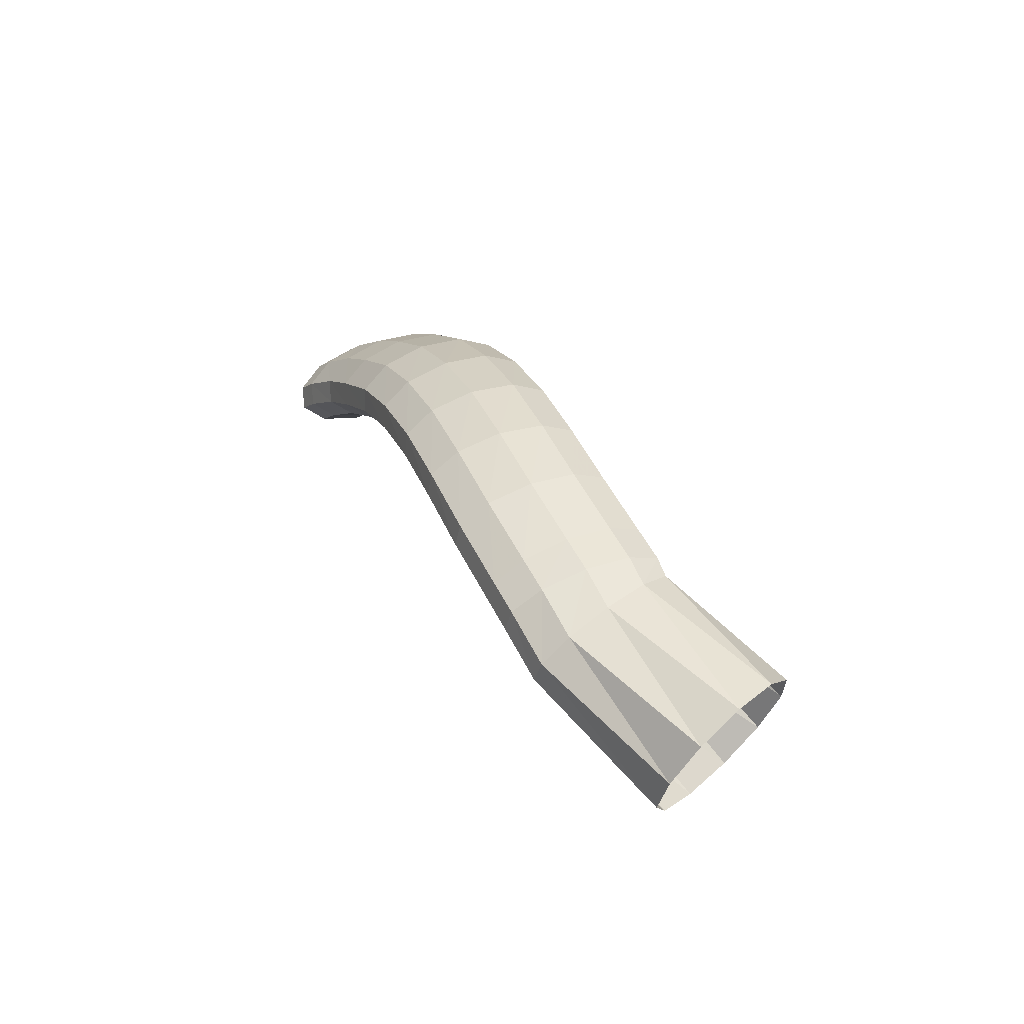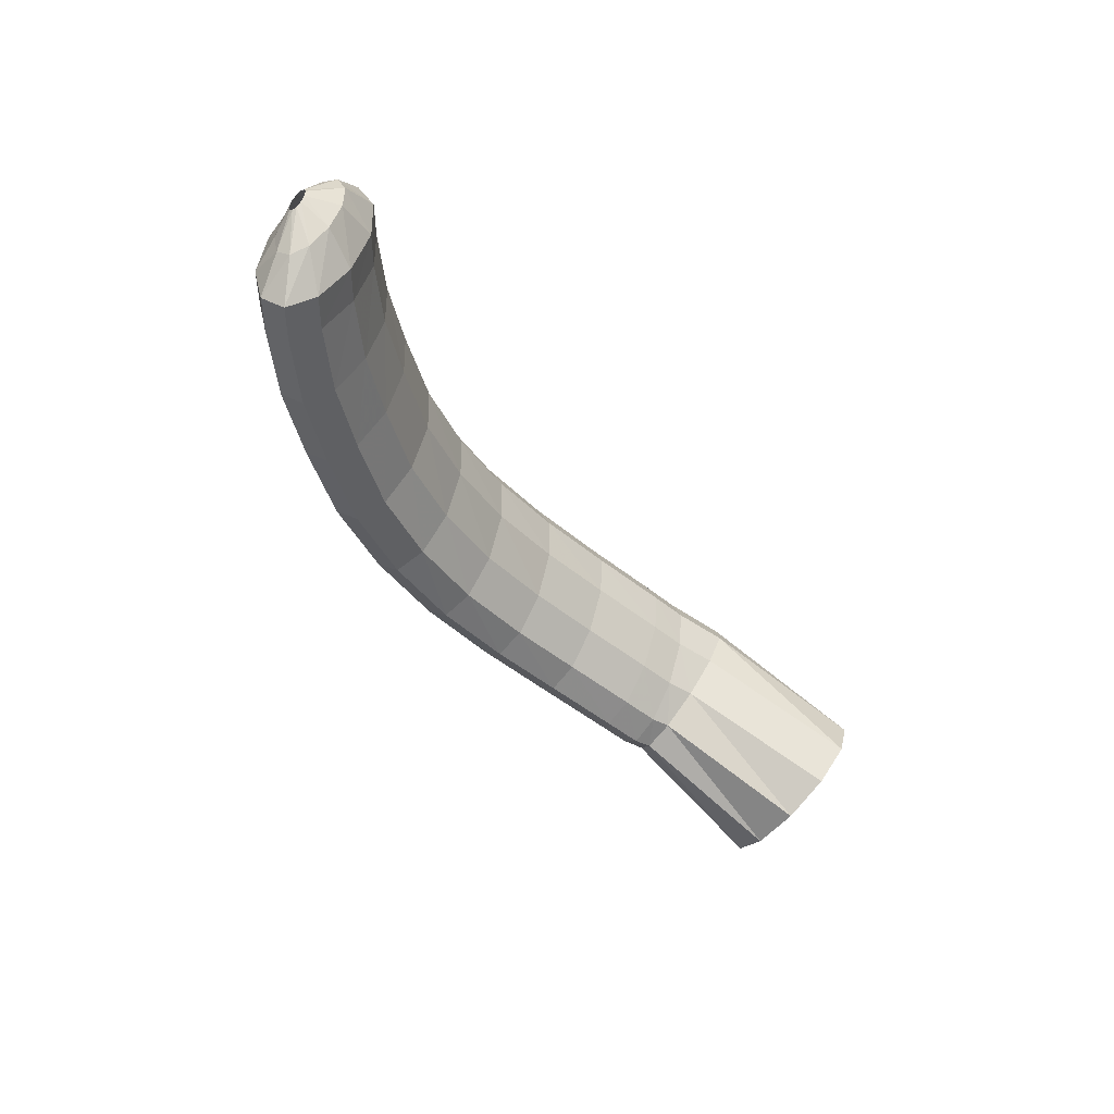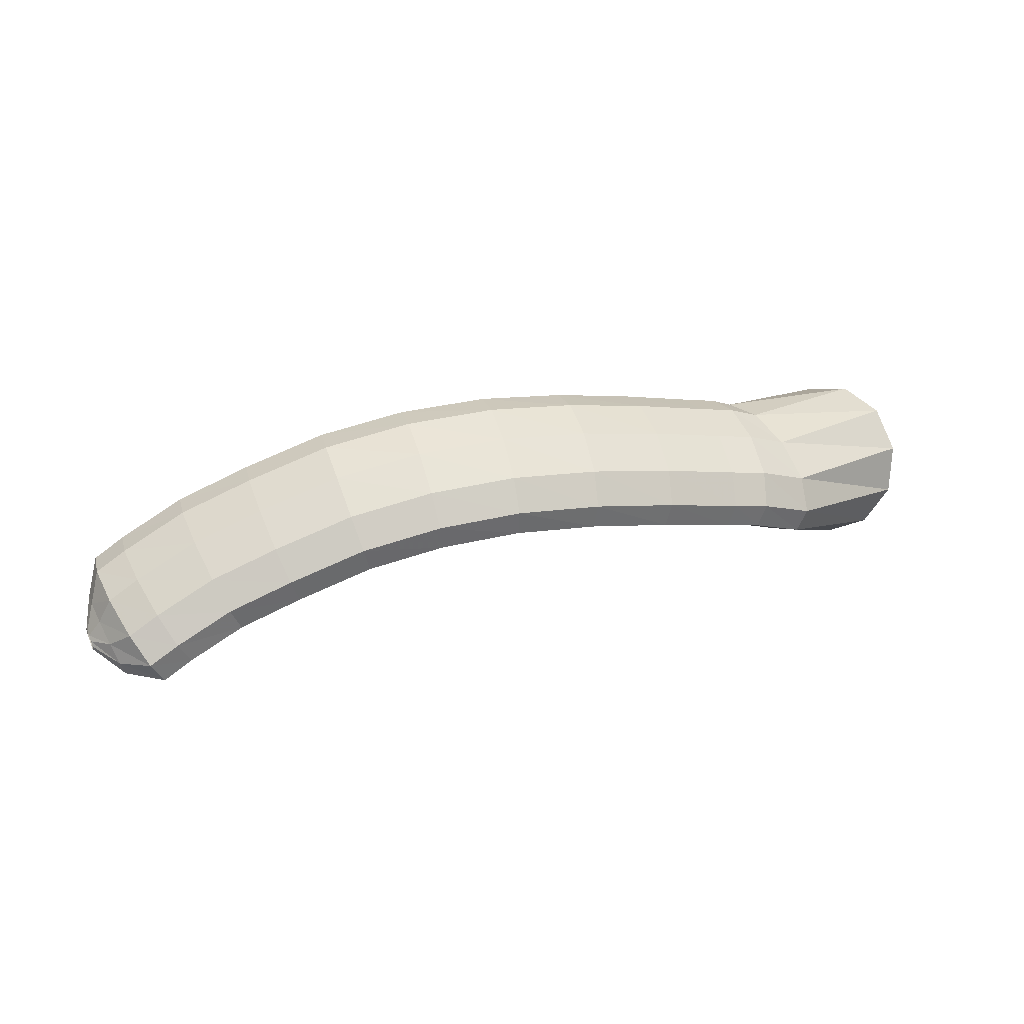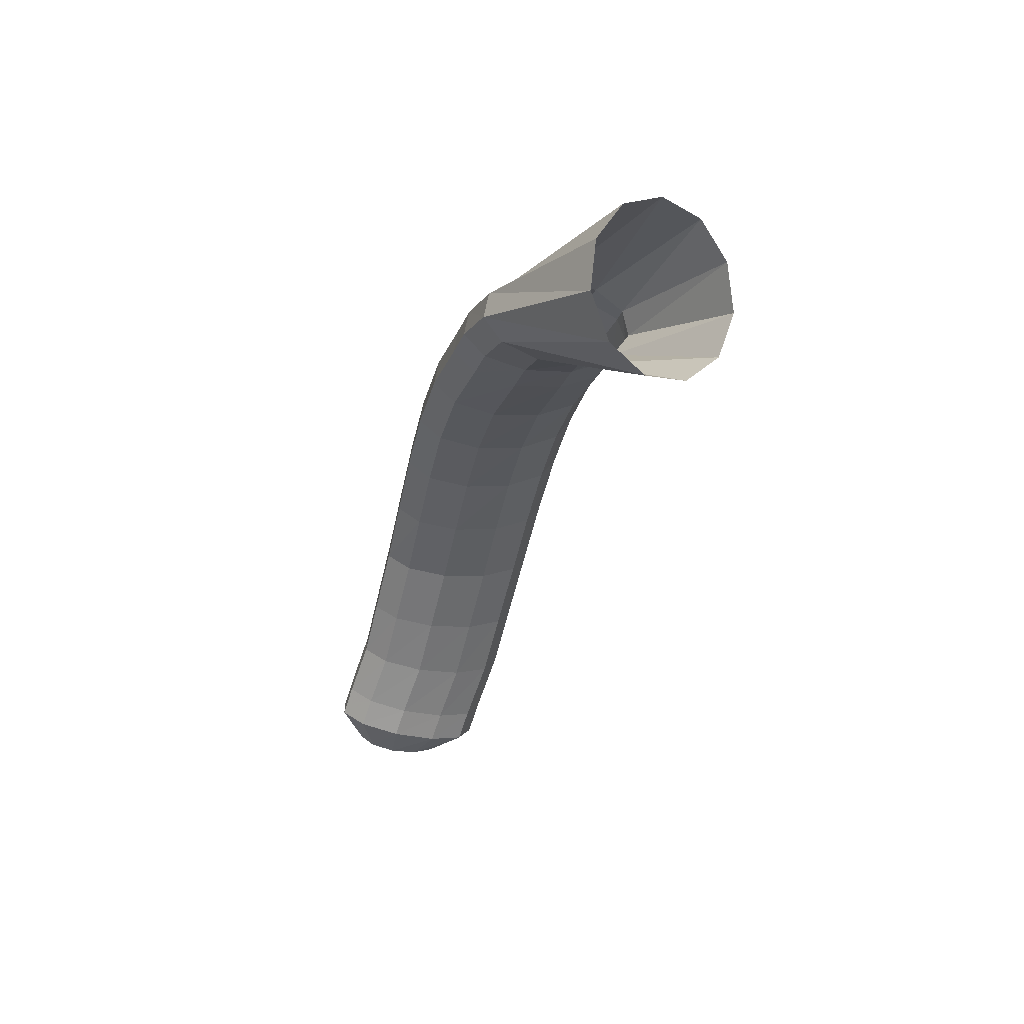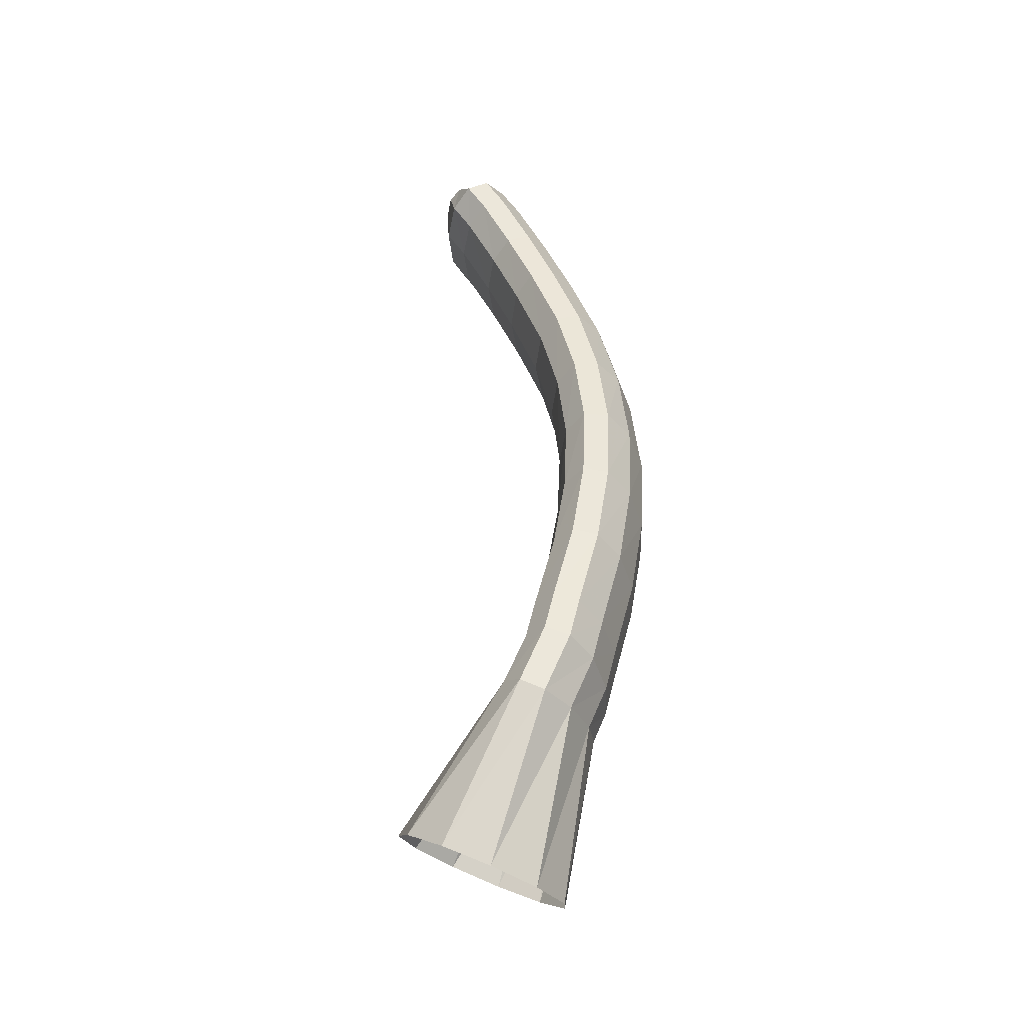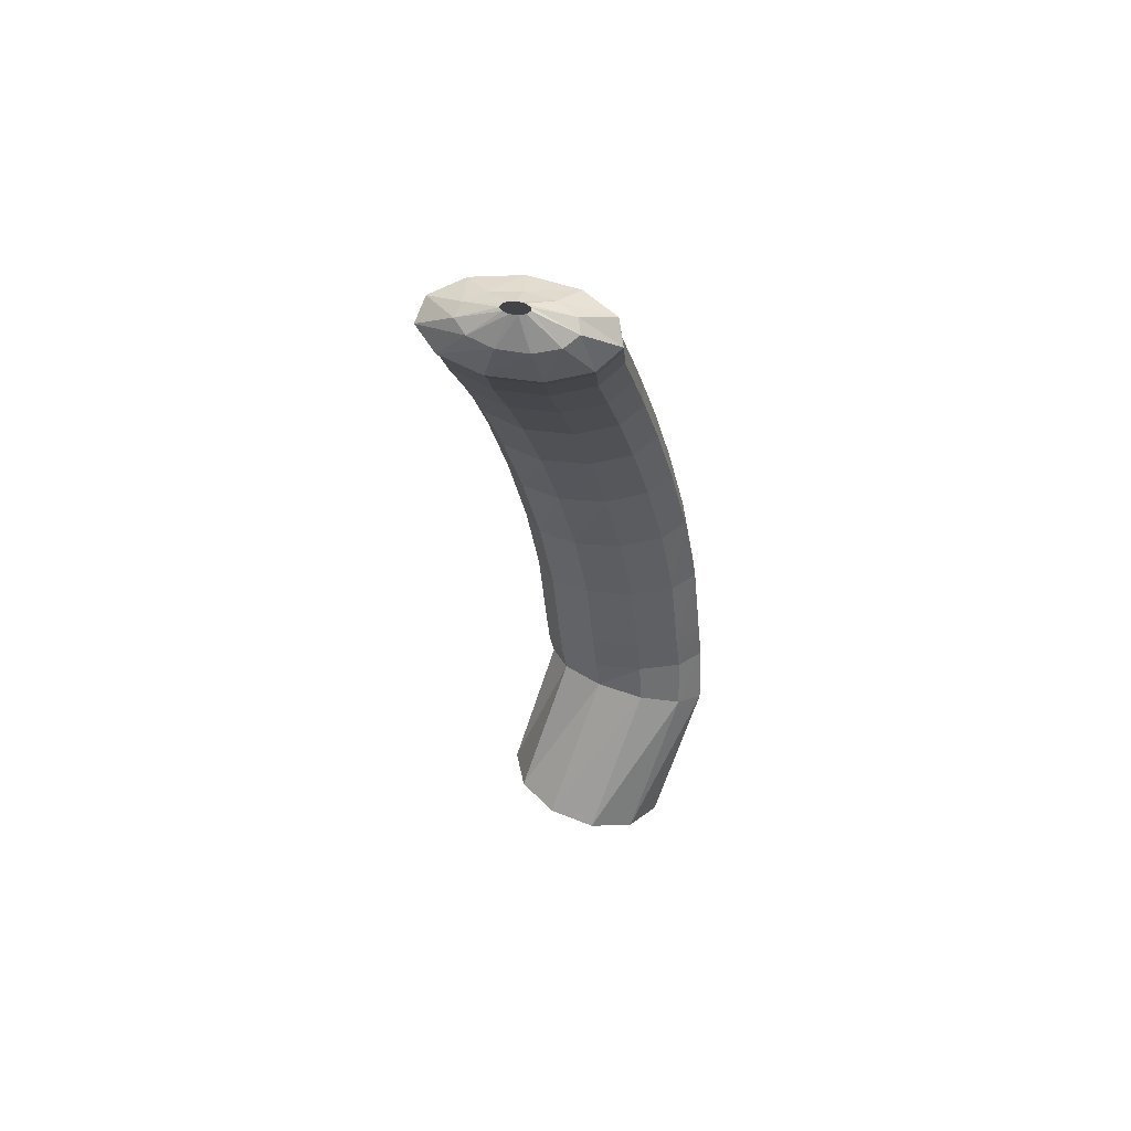
<metadata>
{"format":"obj","ext":"obj","renderer":"f3d","projection":"perspective","resolution":1024,"background":"white","views":[{"elev":25.9,"azim":79.1,"up":"+Y"},{"elev":-26.9,"azim":-60.2,"up":"+Z"},{"elev":42.2,"azim":-6.6,"up":"+Y"},{"elev":-40.8,"azim":87.9,"up":"+Y"},{"elev":36.1,"azim":84.3,"up":"+Z"},{"elev":-26.5,"azim":-68.8,"up":"+Y"}]}
</metadata>
<code>
g tube1
v 156.5 165.2 115.4
v 154.8 165.5 113.1
v 152.8 164.4 111.5
v 151 162.2 111.1
v 150.1 159.7 112
v 150.3 157.7 113.9
v 151.5 156.7 116.3
v 153.4 157.2 118.3
v 155.4 158.9 119.3
v 156.8 161.3 119.1
v 157.2 163.7 117.6
v 156.5 165.2 115.4
v 148.5 167.5 120.5
v 147.2 168 118.2
v 145.9 167.7 116.6
v 145 166.6 116.2
v 144.7 165.2 117.1
v 145.3 163.8 119.1
v 146.4 163 121.6
v 147.8 162.9 123.7
v 148.9 163.6 124.7
v 149.5 164.9 124.4
v 149.4 166.3 122.9
v 148.5 167.5 120.5
v 146.2 168.7 121.2
v 145.5 168.9 118.6
v 144.7 168.2 116.7
v 144.1 167 116.2
v 143.7 165.7 117.3
v 143.9 164.6 119.5
v 144.4 164.1 122.2
v 145.2 164.3 124.6
v 146 165.3 125.8
v 146.5 166.6 125.5
v 146.6 167.9 123.8
v 146.2 168.7 121.2
v 144 169.5 121.9
v 143.3 169.7 119.2
v 142.5 169 117.3
v 142 167.8 116.8
v 141.7 166.4 117.8
v 141.9 165.3 120
v 142.5 164.7 122.7
v 143.2 165 125.1
v 143.9 166 126.3
v 144.3 167.4 126.1
v 144.4 168.7 124.4
v 144 169.5 121.9
v 139.7 171.1 123.1
v 139.1 171.2 120.4
v 138.4 170.6 118.5
v 137.9 169.3 117.9
v 137.7 167.9 118.9
v 137.9 166.8 121.1
v 138.4 166.3 123.9
v 139 166.6 126.2
v 139.6 167.6 127.5
v 140 169 127.3
v 140 170.3 125.6
v 139.7 171.1 123.1
v 135 172.4 124
v 134.5 172.5 121.3
v 134 171.8 119.4
v 133.7 170.5 118.8
v 133.5 169.1 119.7
v 133.7 167.9 122
v 134.1 167.4 124.7
v 134.6 167.7 127.1
v 135 168.8 128.4
v 135.3 170.2 128.2
v 135.3 171.5 126.6
v 135 172.4 124
v 130 173.1 124.9
v 129.6 173.2 122.2
v 129.2 172.5 120.2
v 129 171.3 119.5
v 129 169.8 120.5
v 129.3 168.6 122.6
v 129.7 168.1 125.4
v 130.1 168.4 127.8
v 130.4 169.4 129.2
v 130.5 170.8 129
v 130.3 172.2 127.4
v 130 173.1 124.9
v 124.9 173.2 125.7
v 124.5 173.3 123
v 124.2 172.6 121
v 124.1 171.3 120.3
v 124.4 169.9 121.2
v 124.8 168.6 123.3
v 125.3 168.1 126
v 125.7 168.4 128.5
v 125.8 169.4 129.9
v 125.7 170.8 129.8
v 125.4 172.2 128.2
v 124.9 173.2 125.7
v 120 172.5 126.5
v 119.4 172.7 123.9
v 119.2 172 121.9
v 119.3 170.7 121.1
v 119.8 169.3 122
v 120.4 168.1 124.1
v 121 167.5 126.8
v 121.4 167.8 129.2
v 121.5 168.8 130.6
v 121.2 170.2 130.5
v 120.6 171.6 129
v 120 172.5 126.5
v 115.3 171.2 127.5
v 114.7 171.4 124.8
v 114.5 170.7 122.8
v 114.7 169.5 122.1
v 115.3 168 122.9
v 116.1 166.9 124.9
v 116.8 166.4 127.6
v 117.3 166.6 130
v 117.3 167.6 131.5
v 116.8 169 131.4
v 116.1 170.3 130
v 115.3 171.2 127.5
v 111.4 169.9 128.3
v 110.6 170 125.7
v 110.4 169.3 123.7
v 110.6 168.1 123
v 111.4 166.7 123.7
v 112.3 165.6 125.8
v 113.2 165.2 128.4
v 113.8 165.5 130.8
v 113.8 166.5 132.2
v 113.2 167.8 132.2
v 112.3 169.1 130.8
v 111.4 169.9 128.3
v 107.9 168.3 129.5
v 107 168.3 126.9
v 106.7 167.6 124.9
v 107 166.4 124.2
v 107.9 165.1 124.9
v 109.1 164.1 126.9
v 110.1 163.8 129.5
v 110.7 164.1 131.8
v 110.7 165.1 133.3
v 110.1 166.4 133.3
v 109 167.6 131.9
v 107.9 168.3 129.5
v 106.1 167.4 130
v 105.3 167.3 127.4
v 105 166.6 125.5
v 105.3 165.4 124.7
v 106.3 164.2 125.4
v 107.4 163.2 127.4
v 108.5 162.8 130
v 109.1 163.2 132.4
v 109.1 164.2 133.8
v 108.4 165.5 133.8
v 107.3 166.7 132.4
v 106.1 167.4 130
v 105.4 165.9 130.2
v 104.8 165.9 128.7
v 104.5 165.5 127.5
v 104.6 164.7 127.1
v 105 163.9 127.5
v 105.6 163.2 128.8
v 106.1 162.9 130.3
v 106.6 163.1 131.7
v 106.7 163.8 132.6
v 106.5 164.6 132.5
v 106 165.4 131.7
v 105.4 165.9 130.2
v 104.6 164.9 130.3
v 104.5 164.9 129.9
v 104.4 164.8 129.6
v 104.3 164.6 129.5
v 104.4 164.4 129.6
v 104.5 164.2 129.9
v 104.6 164.1 130.3
v 104.7 164.1 130.7
v 104.8 164.3 130.9
v 104.8 164.5 130.9
v 104.7 164.7 130.6
v 104.6 164.9 130.3
f 1 2 14
f 14 13 1
f 2 3 15
f 15 14 2
f 3 4 16
f 16 15 3
f 4 5 17
f 17 16 4
f 5 6 18
f 18 17 5
f 6 7 19
f 19 18 6
f 7 8 20
f 20 19 7
f 8 9 21
f 21 20 8
f 9 10 22
f 22 21 9
f 10 11 23
f 23 22 10
f 11 12 24
f 24 23 11
f 13 14 26
f 26 25 13
f 14 15 27
f 27 26 14
f 15 16 28
f 28 27 15
f 16 17 29
f 29 28 16
f 17 18 30
f 30 29 17
f 18 19 31
f 31 30 18
f 19 20 32
f 32 31 19
f 20 21 33
f 33 32 20
f 21 22 34
f 34 33 21
f 22 23 35
f 35 34 22
f 23 24 36
f 36 35 23
f 25 26 38
f 38 37 25
f 26 27 39
f 39 38 26
f 27 28 40
f 40 39 27
f 28 29 41
f 41 40 28
f 29 30 42
f 42 41 29
f 30 31 43
f 43 42 30
f 31 32 44
f 44 43 31
f 32 33 45
f 45 44 32
f 33 34 46
f 46 45 33
f 34 35 47
f 47 46 34
f 35 36 48
f 48 47 35
f 37 38 50
f 50 49 37
f 38 39 51
f 51 50 38
f 39 40 52
f 52 51 39
f 40 41 53
f 53 52 40
f 41 42 54
f 54 53 41
f 42 43 55
f 55 54 42
f 43 44 56
f 56 55 43
f 44 45 57
f 57 56 44
f 45 46 58
f 58 57 45
f 46 47 59
f 59 58 46
f 47 48 60
f 60 59 47
f 49 50 62
f 62 61 49
f 50 51 63
f 63 62 50
f 51 52 64
f 64 63 51
f 52 53 65
f 65 64 52
f 53 54 66
f 66 65 53
f 54 55 67
f 67 66 54
f 55 56 68
f 68 67 55
f 56 57 69
f 69 68 56
f 57 58 70
f 70 69 57
f 58 59 71
f 71 70 58
f 59 60 72
f 72 71 59
f 61 62 74
f 74 73 61
f 62 63 75
f 75 74 62
f 63 64 76
f 76 75 63
f 64 65 77
f 77 76 64
f 65 66 78
f 78 77 65
f 66 67 79
f 79 78 66
f 67 68 80
f 80 79 67
f 68 69 81
f 81 80 68
f 69 70 82
f 82 81 69
f 70 71 83
f 83 82 70
f 71 72 84
f 84 83 71
f 73 74 86
f 86 85 73
f 74 75 87
f 87 86 74
f 75 76 88
f 88 87 75
f 76 77 89
f 89 88 76
f 77 78 90
f 90 89 77
f 78 79 91
f 91 90 78
f 79 80 92
f 92 91 79
f 80 81 93
f 93 92 80
f 81 82 94
f 94 93 81
f 82 83 95
f 95 94 82
f 83 84 96
f 96 95 83
f 85 86 98
f 98 97 85
f 86 87 99
f 99 98 86
f 87 88 100
f 100 99 87
f 88 89 101
f 101 100 88
f 89 90 102
f 102 101 89
f 90 91 103
f 103 102 90
f 91 92 104
f 104 103 91
f 92 93 105
f 105 104 92
f 93 94 106
f 106 105 93
f 94 95 107
f 107 106 94
f 95 96 108
f 108 107 95
f 97 98 110
f 110 109 97
f 98 99 111
f 111 110 98
f 99 100 112
f 112 111 99
f 100 101 113
f 113 112 100
f 101 102 114
f 114 113 101
f 102 103 115
f 115 114 102
f 103 104 116
f 116 115 103
f 104 105 117
f 117 116 104
f 105 106 118
f 118 117 105
f 106 107 119
f 119 118 106
f 107 108 120
f 120 119 107
f 109 110 122
f 122 121 109
f 110 111 123
f 123 122 110
f 111 112 124
f 124 123 111
f 112 113 125
f 125 124 112
f 113 114 126
f 126 125 113
f 114 115 127
f 127 126 114
f 115 116 128
f 128 127 115
f 116 117 129
f 129 128 116
f 117 118 130
f 130 129 117
f 118 119 131
f 131 130 118
f 119 120 132
f 132 131 119
f 121 122 134
f 134 133 121
f 122 123 135
f 135 134 122
f 123 124 136
f 136 135 123
f 124 125 137
f 137 136 124
f 125 126 138
f 138 137 125
f 126 127 139
f 139 138 126
f 127 128 140
f 140 139 127
f 128 129 141
f 141 140 128
f 129 130 142
f 142 141 129
f 130 131 143
f 143 142 130
f 131 132 144
f 144 143 131
f 133 134 146
f 146 145 133
f 134 135 147
f 147 146 134
f 135 136 148
f 148 147 135
f 136 137 149
f 149 148 136
f 137 138 150
f 150 149 137
f 138 139 151
f 151 150 138
f 139 140 152
f 152 151 139
f 140 141 153
f 153 152 140
f 141 142 154
f 154 153 141
f 142 143 155
f 155 154 142
f 143 144 156
f 156 155 143
f 145 146 158
f 158 157 145
f 146 147 159
f 159 158 146
f 147 148 160
f 160 159 147
f 148 149 161
f 161 160 148
f 149 150 162
f 162 161 149
f 150 151 163
f 163 162 150
f 151 152 164
f 164 163 151
f 152 153 165
f 165 164 152
f 153 154 166
f 166 165 153
f 154 155 167
f 167 166 154
f 155 156 168
f 168 167 155
f 157 158 170
f 170 169 157
f 158 159 171
f 171 170 158
f 159 160 172
f 172 171 159
f 160 161 173
f 173 172 160
f 161 162 174
f 174 173 161
f 162 163 175
f 175 174 162
f 163 164 176
f 176 175 163
f 164 165 177
f 177 176 164
f 165 166 178
f 178 177 165
f 166 167 179
f 179 178 166
f 167 168 180
f 180 179 167
g

</code>
